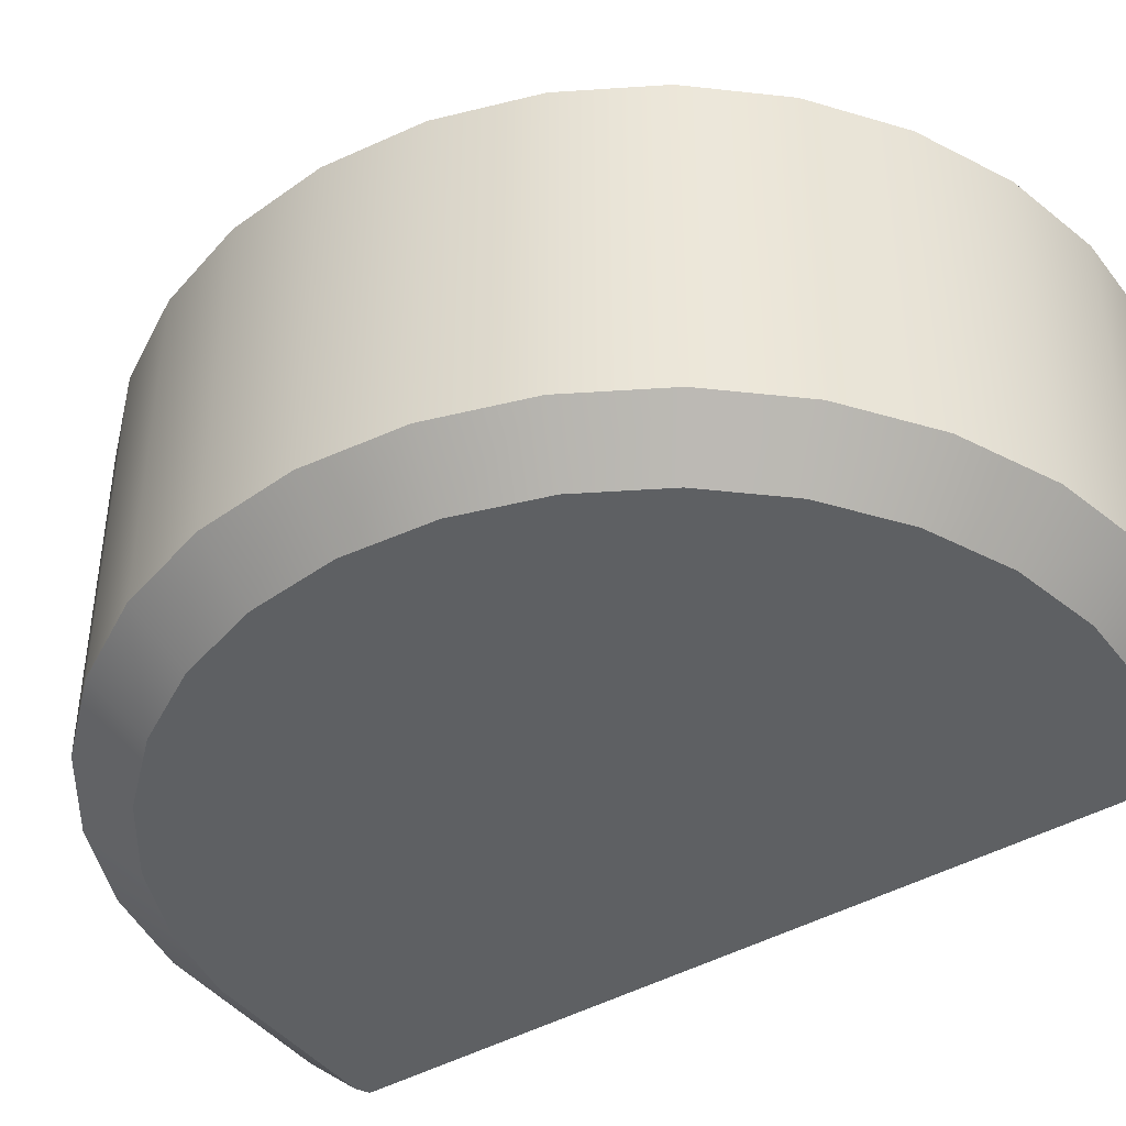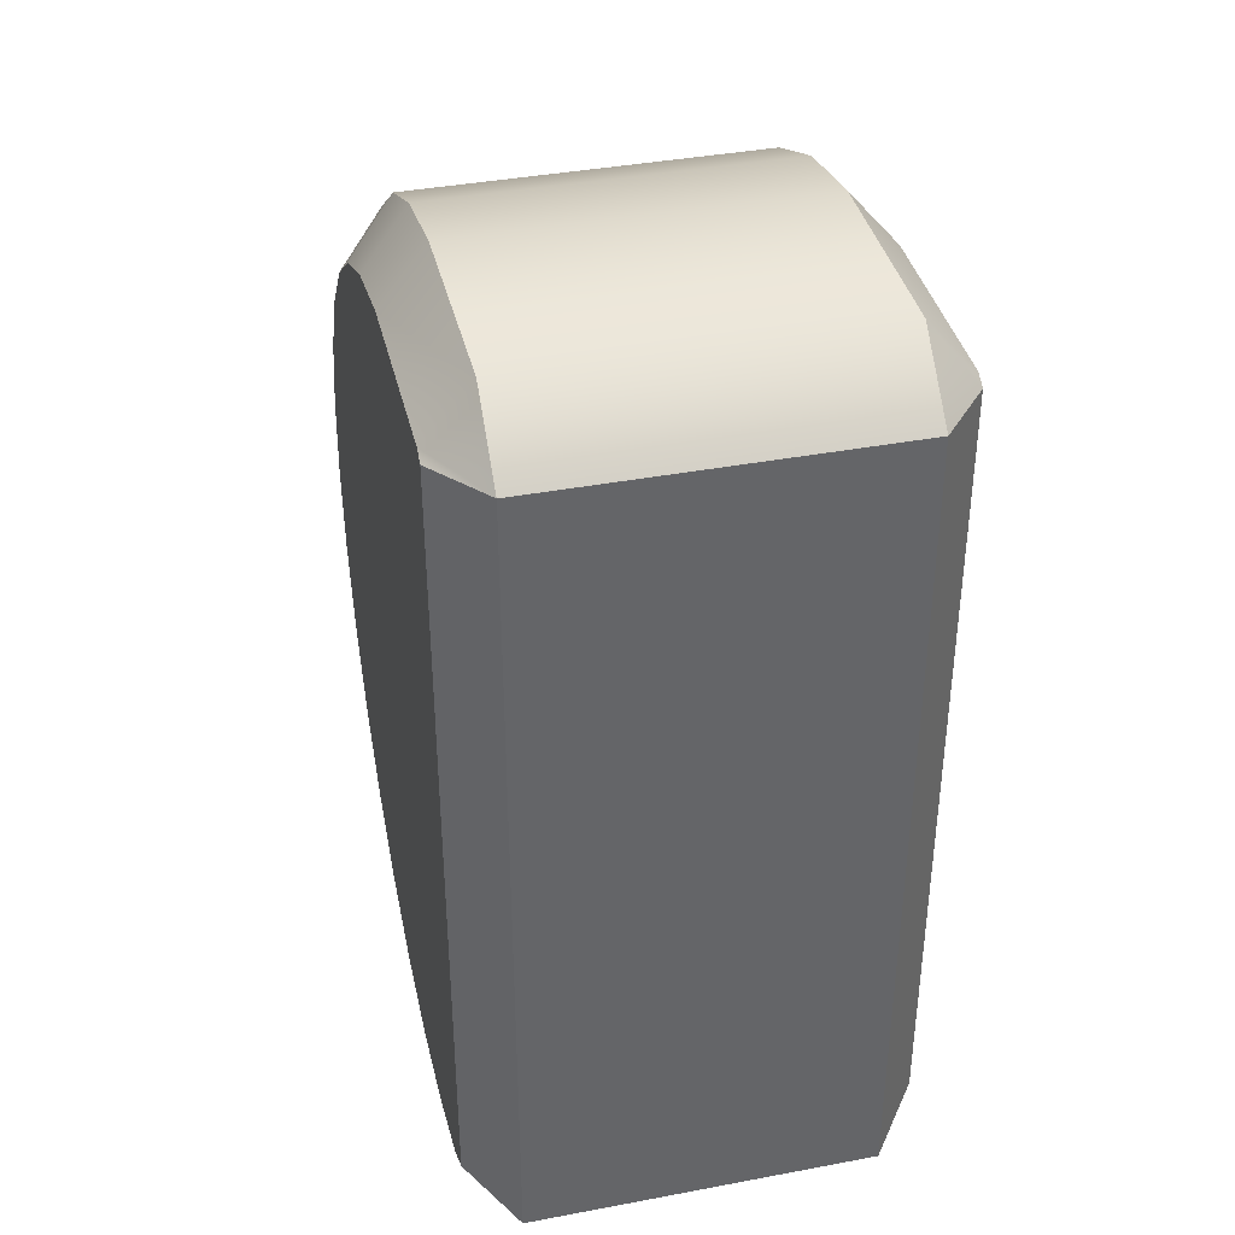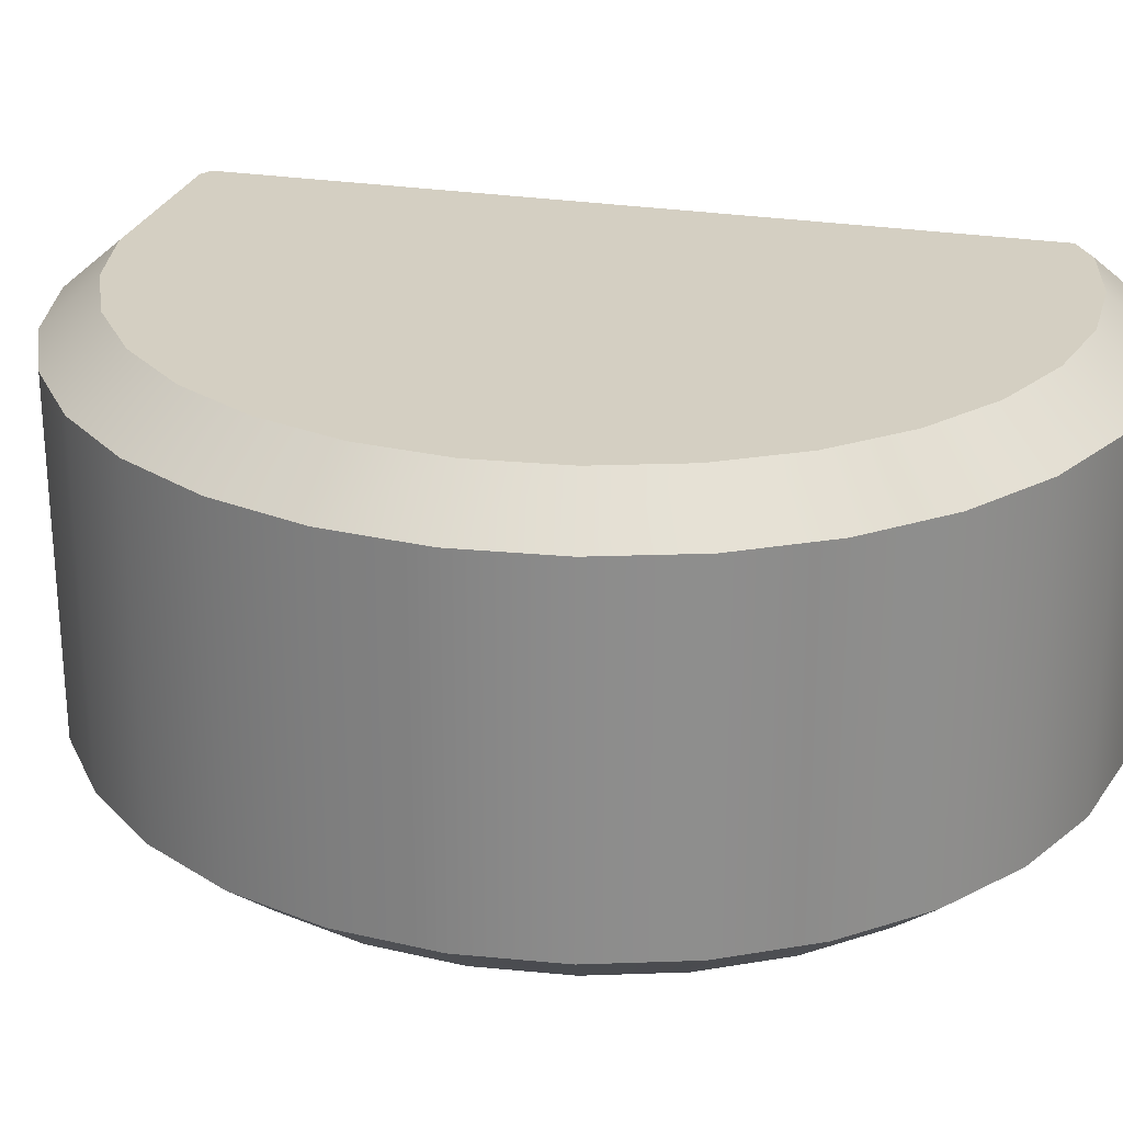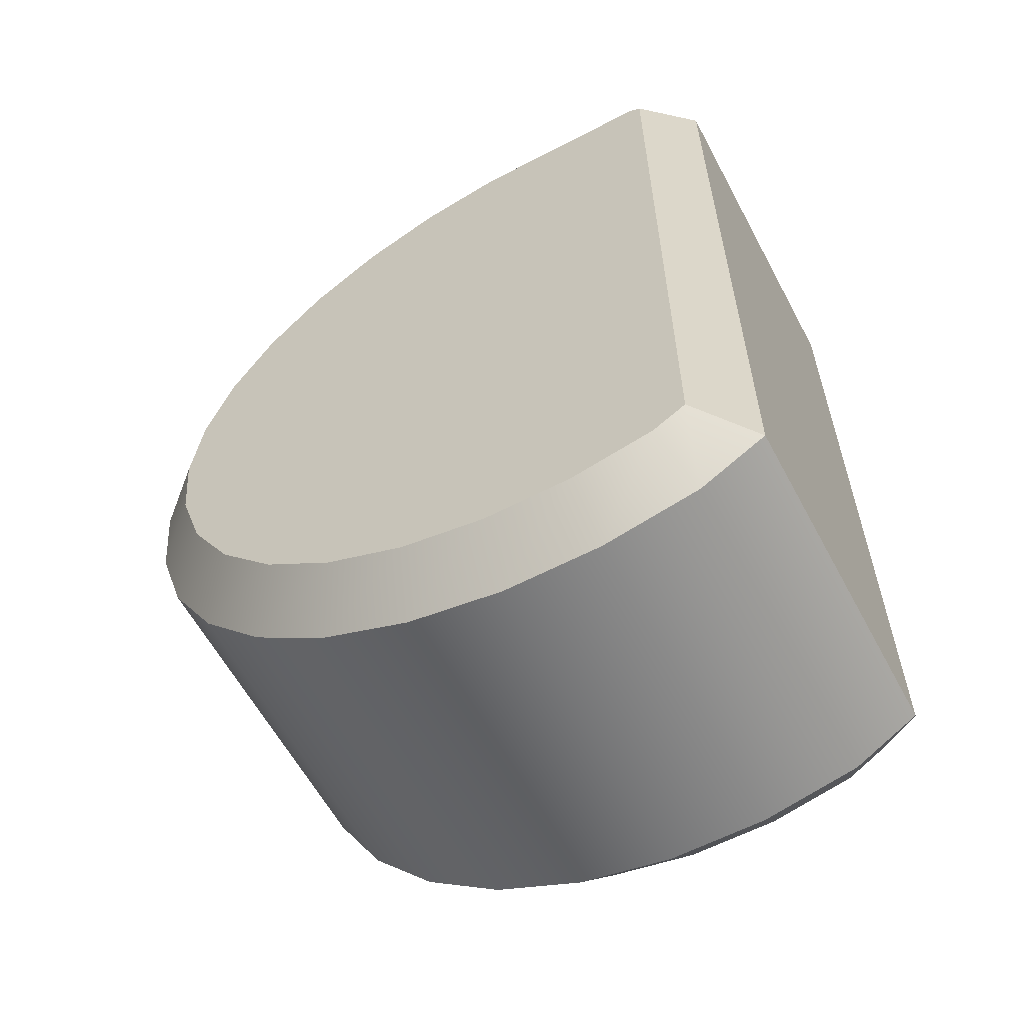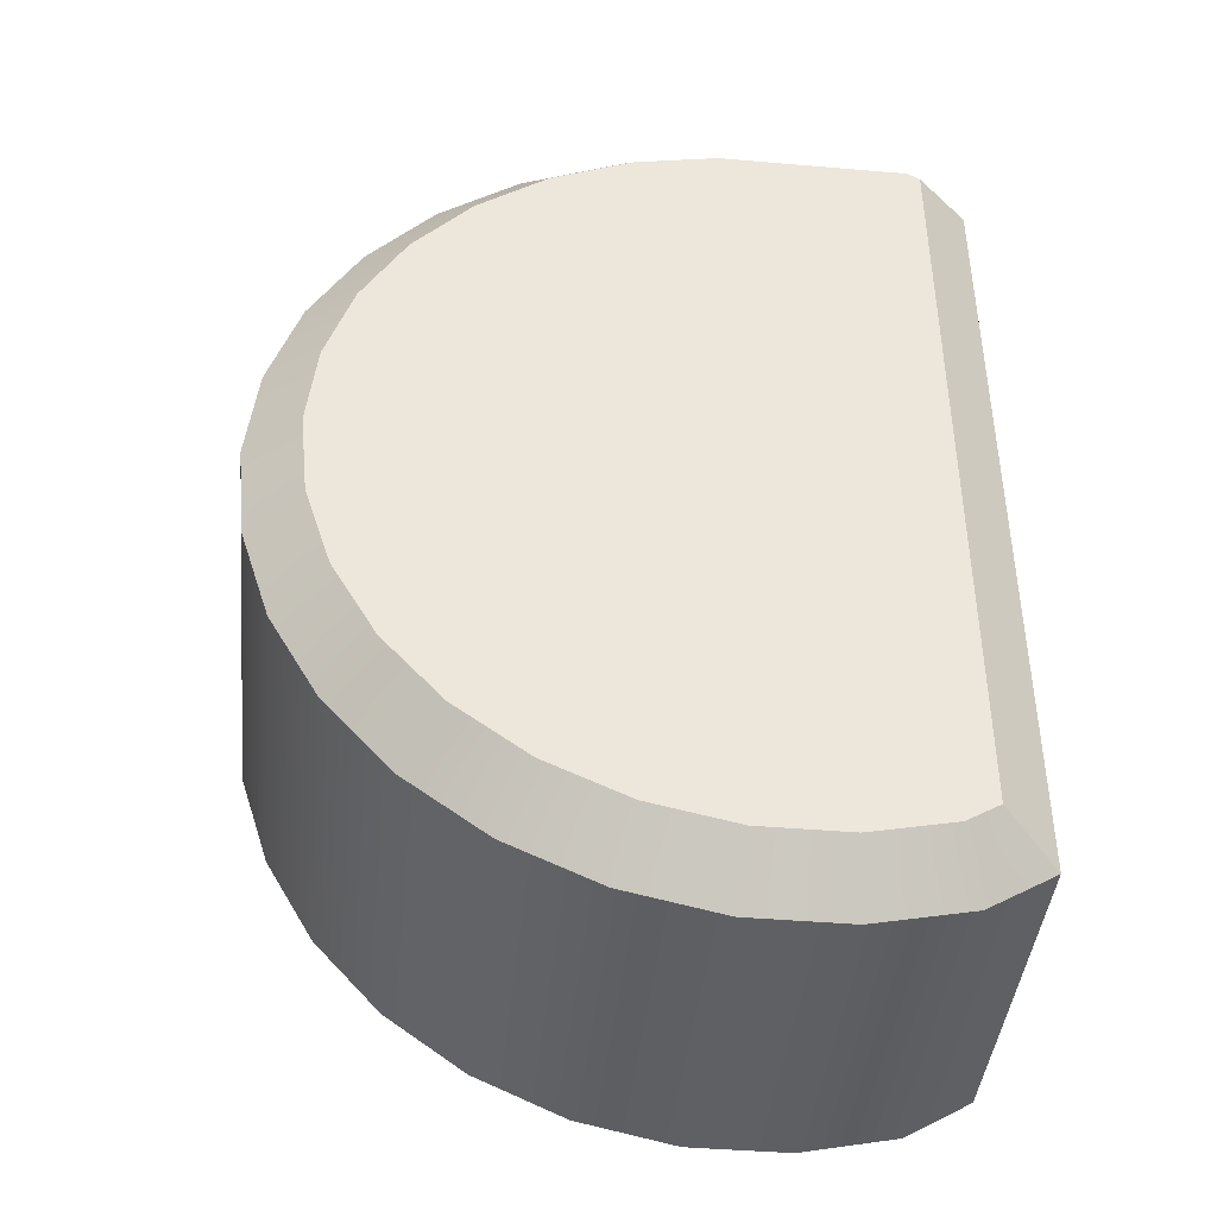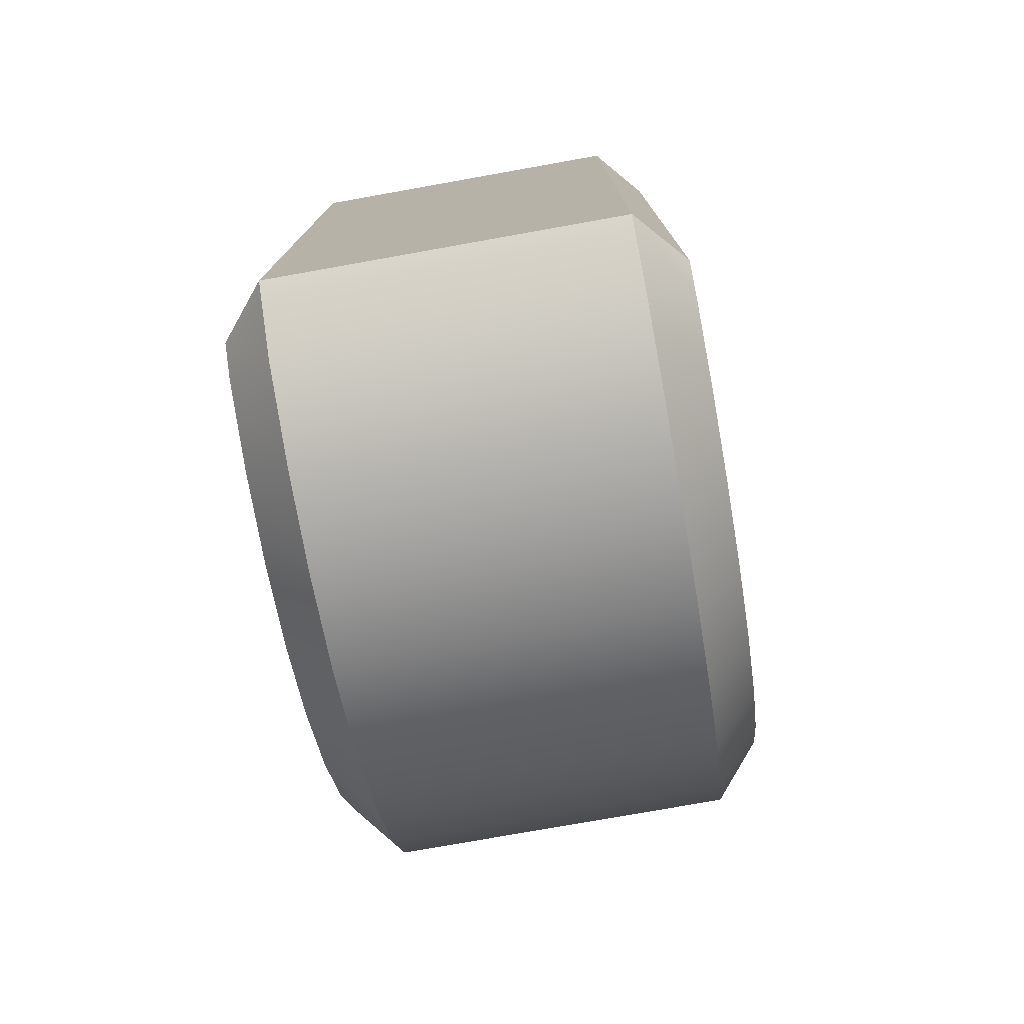
<metadata>
{"format":"obj","ext":"obj","renderer":"f3d","projection":"perspective","resolution":1024,"background":"white","views":[{"elev":-42.7,"azim":-55.5,"up":"+Z"},{"elev":38.9,"azim":76.7,"up":"+Y"},{"elev":25.6,"azim":-75.2,"up":"+Z"},{"elev":-60.3,"azim":28.1,"up":"+Y"},{"elev":-42.7,"azim":-5.8,"up":"+Y"},{"elev":-77.0,"azim":100.1,"up":"+Y"}]}
</metadata>
<code>
v  3.098 -10.58 23.93
v  3.098 -10.58 18.98
v  3.098 1.364 18.98
v  3.098 1.364 23.93
v  -5.978 -3.337 18.31
v  -5.978 -5.879 18.31
v  -6.112 -4.608 18.31
v  -5.583 -2.122 18.31
v  -4.944 -1.016 18.31
v  -0.6388 1.47 18.31
v  2.318 1.364 18.31
v  2.131 1.47 18.31
v  -4.09 -0.066 18.31
v  -3.056 0.685 18.31
v  -1.889 1.205 18.31
v  -3.056 -9.901 18.31
v  -4.09 -9.15 18.31
v  -4.944 -8.2 18.31
v  1.839 -10.43 18.31
v  2.318 -10.14 18.31
v  -5.583 -7.094 18.31
v  0.6388 -10.69 18.31
v  -0.6388 -10.69 18.31
v  -1.889 -10.42 18.31
v  -6.112 -4.608 24.6
v  -5.583 -2.122 24.6
v  -5.978 -3.337 24.6
v  -5.978 -5.879 24.6
v  -5.583 -7.094 24.6
v  -1.889 -10.42 24.6
v  -1.889 1.205 24.6
v  2.131 1.47 24.6
v  -0.6388 1.47 24.6
v  -4.944 -8.2 24.6
v  -4.09 -9.15 24.6
v  -3.056 -9.901 24.6
v  -0.6388 -10.69 24.6
v  0.6388 -10.69 24.6
v  1.839 -10.43 24.6
v  2.318 -10.14 24.6
v  2.318 1.364 24.6
v  -4.614 -9.733 18.98
v  -3.448 -10.58 18.98
v  -3.448 -10.58 23.93
v  -4.614 -9.733 23.93
v  -5.579 -8.661 18.98
v  -5.579 -8.661 23.93
v  -6.3 -7.413 18.98
v  -6.3 -7.413 23.93
v  2.131 -11.17 18.98
v  2.131 -11.17 23.93
v  0.7208 -11.47 18.98
v  0.7208 -11.47 23.93
v  -0.7208 -11.47 18.98
v  -0.7208 -11.47 23.93
v  -2.131 -11.17 18.98
v  -2.131 -11.17 23.93
v  -4.614 0.5168 18.98
v  -5.579 -0.5545 18.98
v  -5.579 -0.5545 23.93
v  -4.614 0.5168 23.93
v  -3.448 1.364 18.98
v  -3.448 1.364 23.93
v  -2.131 1.951 18.98
v  -2.131 1.951 23.93
v  -0.7208 2.25 18.98
v  -0.7208 2.25 23.93
v  2.131 2.25 18.98
v  2.131 2.25 23.93
v  -6.745 -6.042 18.98
v  -6.745 -6.042 23.93
v  -6.896 -4.608 18.98
v  -6.896 -4.608 23.93
v  -6.745 -3.174 18.98
v  -6.745 -3.174 23.93
v  -6.3 -1.803 18.98
v  -6.3 -1.803 23.93
v  -3.056 0.685 24.6
v  -4.944 -1.016 24.6
v  -4.09 -0.066 24.6
o mag4
g mag4
f 1 2 3
f 3 4 1
f 5 6 7
f 5 8 9
f 5 9 6
f 9 10 6
f 10 11 6
f 10 12 11
f 9 13 14
f 9 14 10
f 14 15 10
f 16 17 18
f 16 18 6
f 19 16 6
f 11 19 6
f 11 20 19
f 18 21 6
f 19 22 23
f 19 23 16
f 23 24 16
f 25 26 27
f 25 28 29
f 25 29 26
f 29 30 26
f 30 31 26
f 30 32 31
f 32 33 31
f 29 34 35
f 29 35 30
f 35 36 30
f 30 37 38
f 38 39 40
f 30 38 40
f 30 40 32
f 40 41 32
f 42 43 44
f 44 45 42
f 46 42 45
f 45 47 46
f 48 46 47
f 47 49 48
f 50 2 1
f 1 51 50
f 52 50 51
f 51 53 52
f 54 52 53
f 53 55 54
f 56 54 55
f 55 57 56
f 43 56 57
f 57 44 43
f 58 59 60
f 60 61 58
f 62 58 61
f 61 63 62
f 64 62 63
f 63 65 64
f 66 64 65
f 65 67 66
f 68 66 67
f 67 69 68
f 3 68 69
f 69 4 3
f 70 48 49
f 49 71 70
f 72 70 71
f 71 73 72
f 74 72 73
f 73 75 74
f 76 74 75
f 75 77 76
f 59 76 77
f 77 60 59
f 54 56 24
f 24 23 54
f 52 54 23
f 23 22 52
f 50 52 22
f 22 19 50
f 2 50 19
f 19 20 2
f 48 70 6
f 6 21 48
f 46 48 21
f 21 18 46
f 42 46 18
f 18 17 42
f 43 42 17
f 17 16 43
f 56 43 16
f 16 24 56
f 59 58 13
f 13 9 59
f 76 59 9
f 9 8 76
f 74 76 8
f 8 5 74
f 72 74 5
f 5 7 72
f 70 72 7
f 7 6 70
f 68 3 11
f 11 12 68
f 66 68 12
f 12 10 66
f 64 66 10
f 10 15 64
f 62 64 15
f 15 14 62
f 58 62 14
f 14 13 58
f 65 63 78
f 78 31 65
f 67 65 31
f 31 33 67
f 69 67 33
f 33 32 69
f 4 69 32
f 32 41 4
f 75 73 25
f 25 27 75
f 77 75 27
f 27 26 77
f 60 77 26
f 26 79 60
f 61 60 79
f 79 80 61
f 63 61 80
f 80 78 63
f 45 44 36
f 36 35 45
f 47 45 35
f 35 34 47
f 49 47 34
f 34 29 49
f 71 49 29
f 29 28 71
f 73 71 28
f 28 25 73
f 51 1 40
f 40 39 51
f 53 51 39
f 39 38 53
f 55 53 38
f 38 37 55
f 57 55 37
f 37 30 57
f 44 57 30
f 30 36 44
f 31 78 80
f 31 80 26
f 80 79 26
f 2 20 11
f 11 3 2
f 1 4 41
f 41 40 1

</code>
